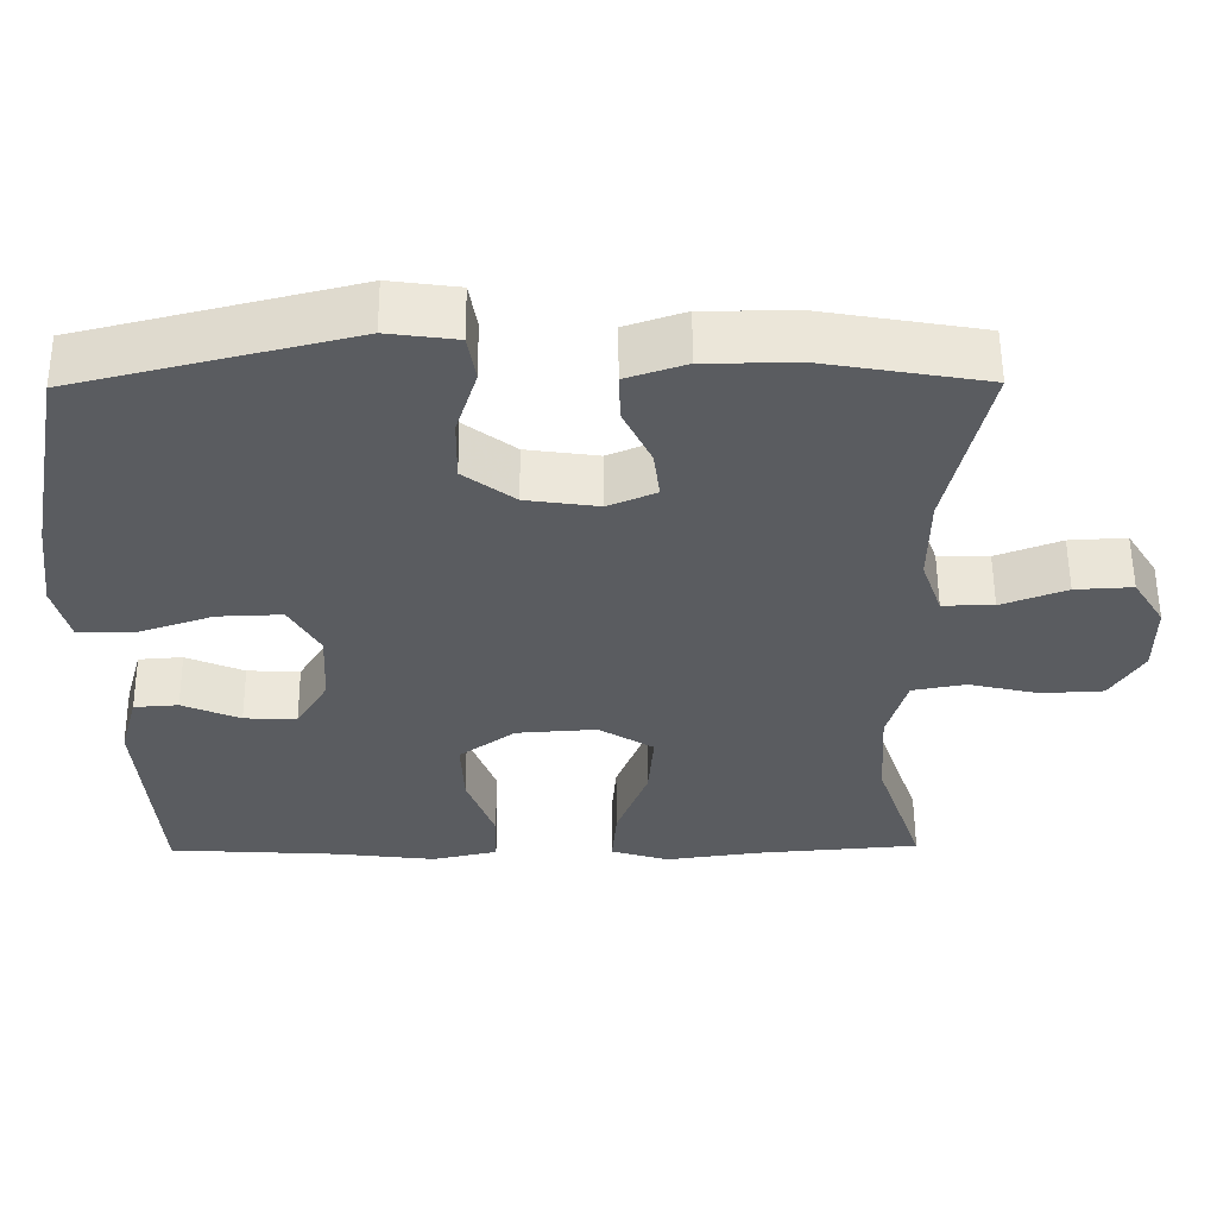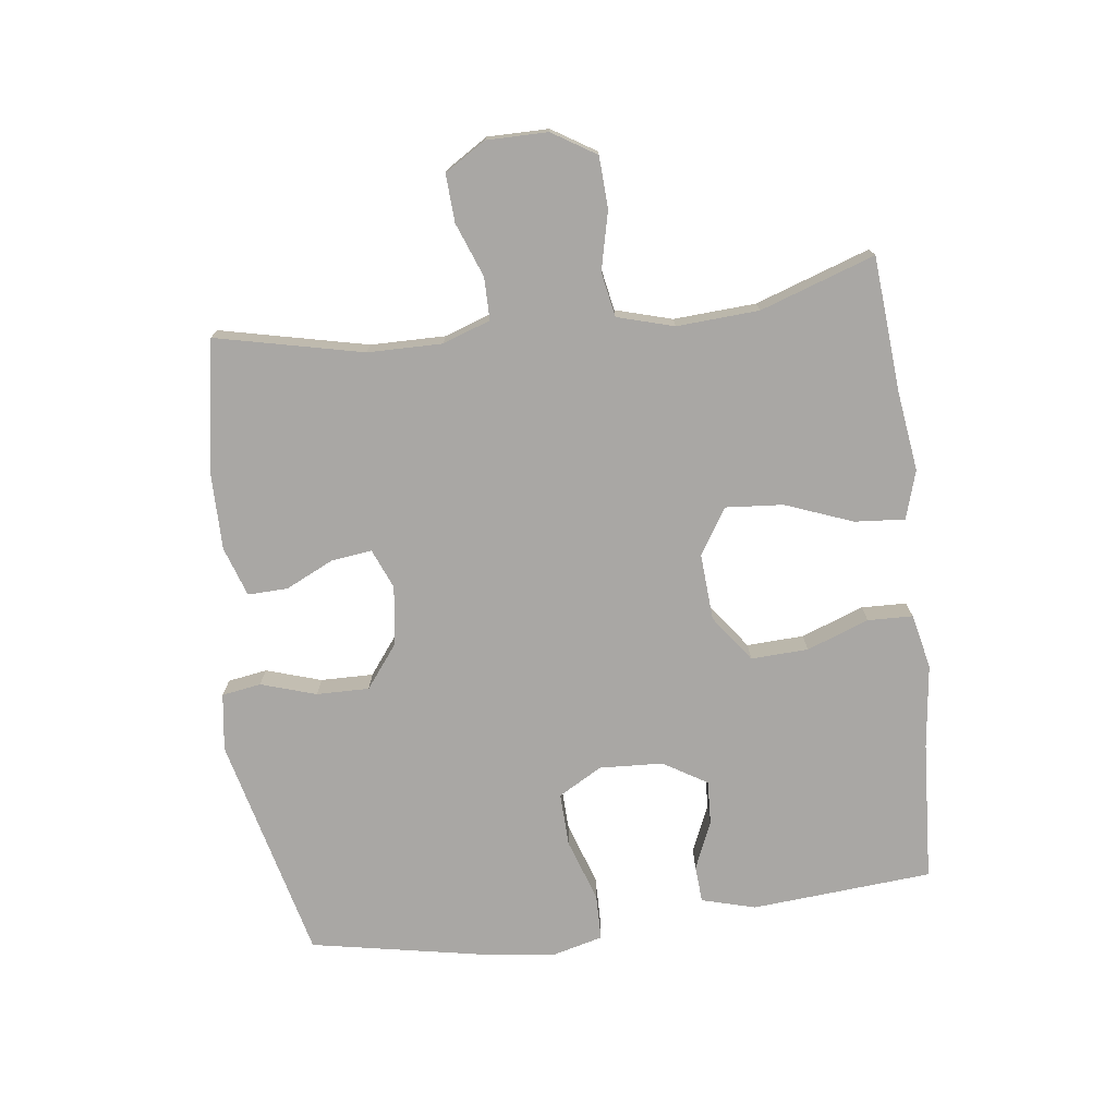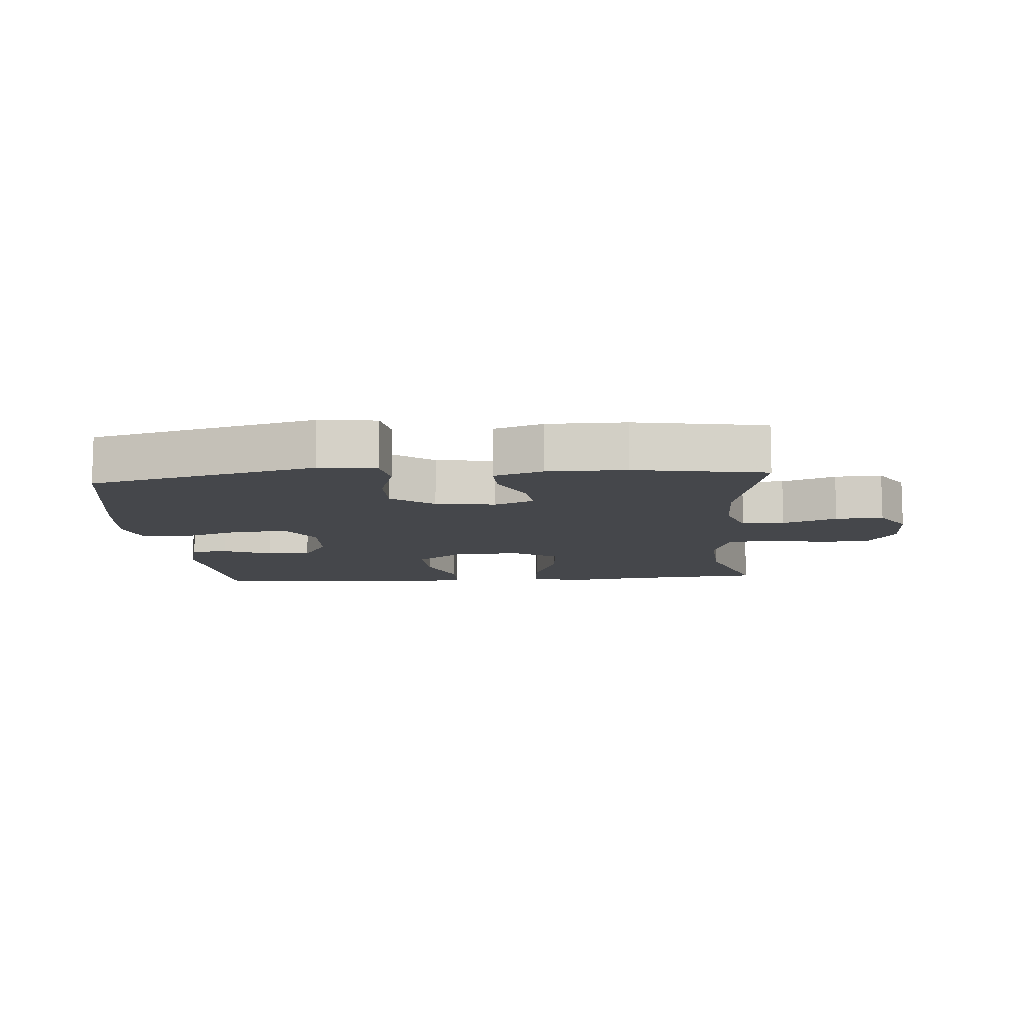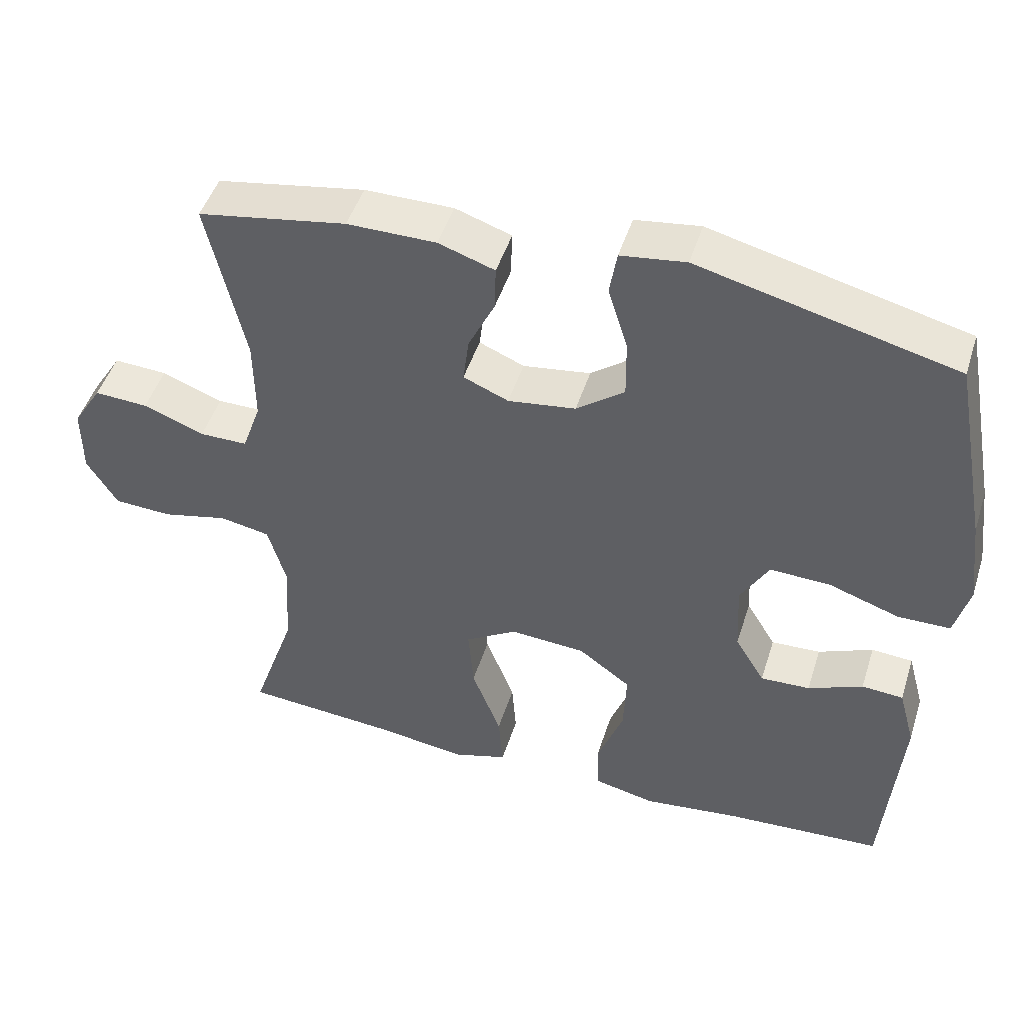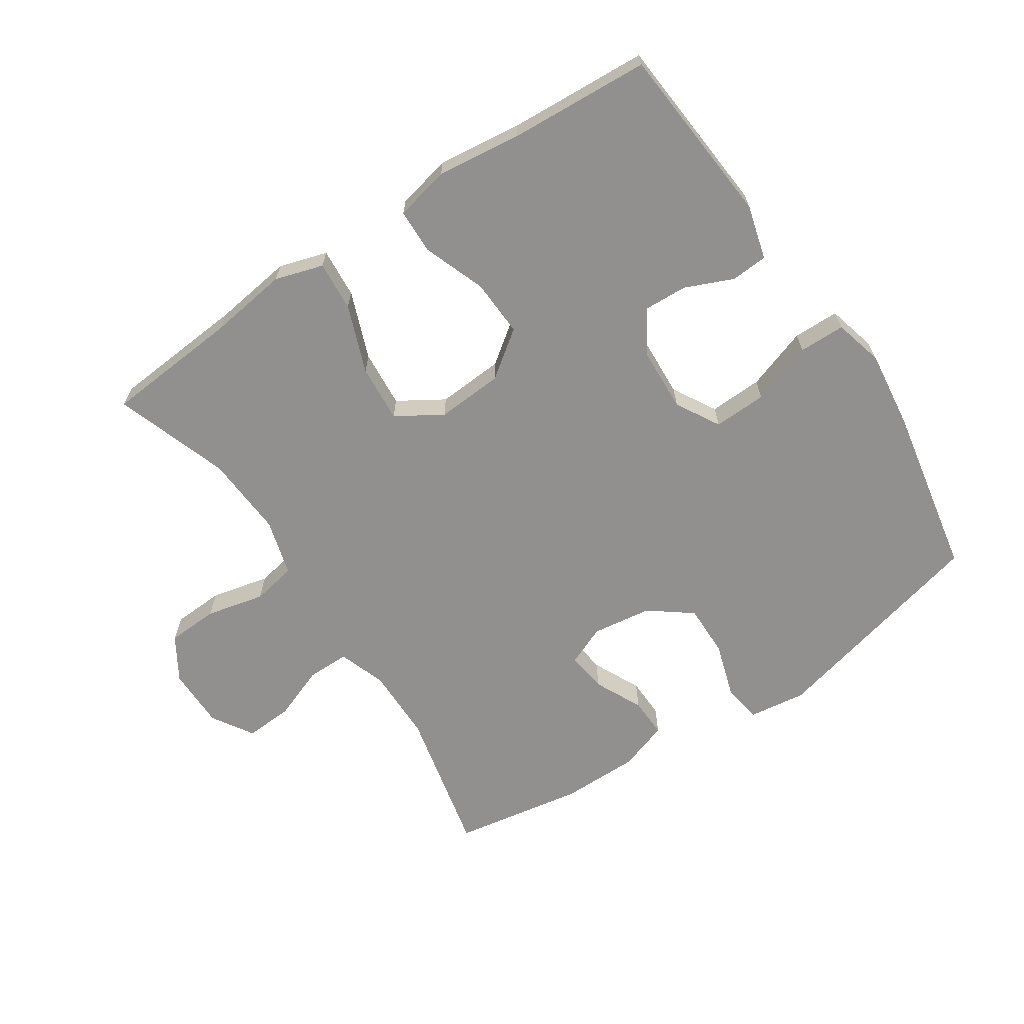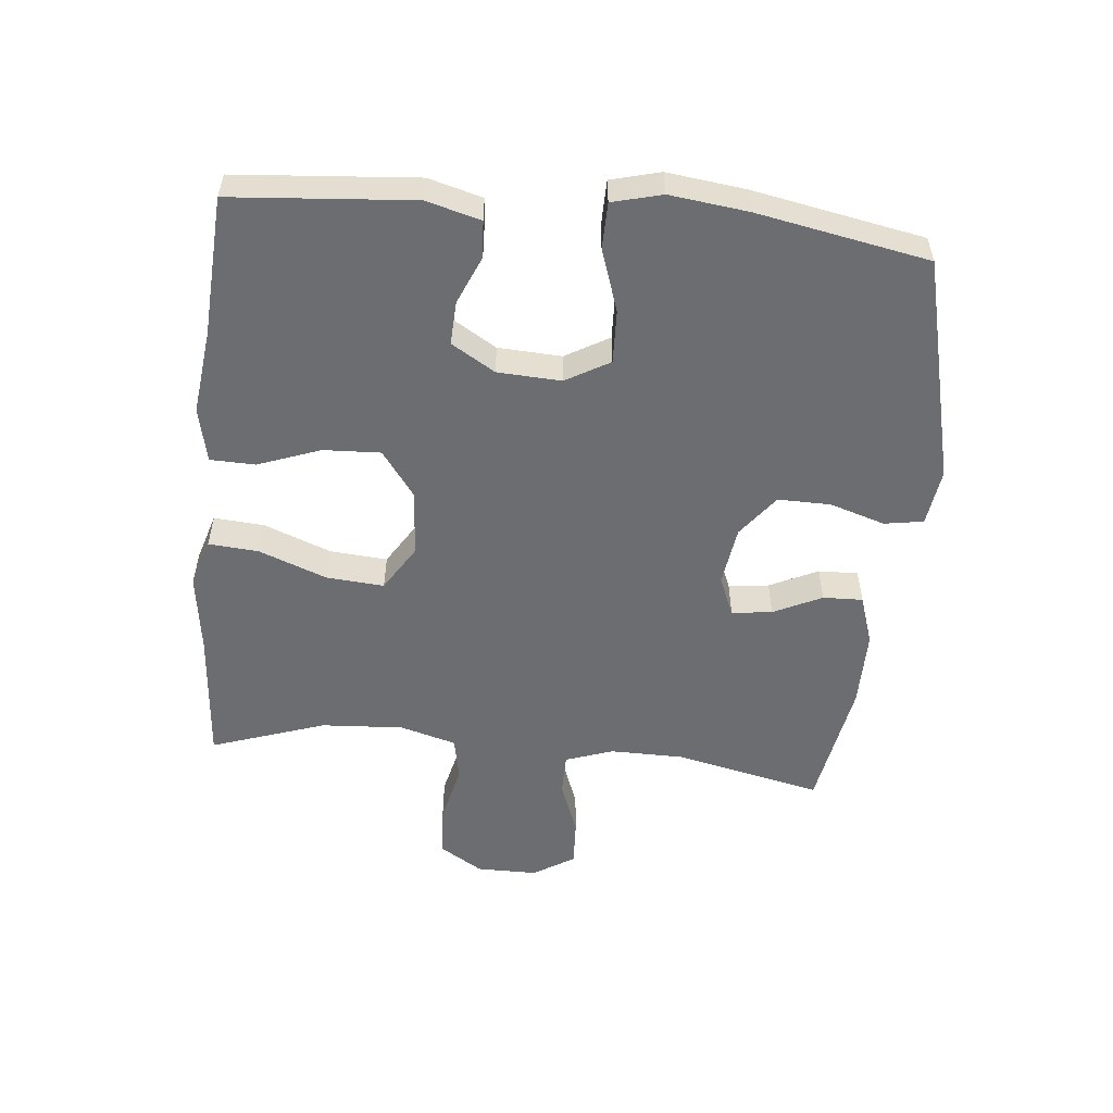
<metadata>
{"format":"obj","ext":"obj","renderer":"f3d","projection":"perspective","resolution":1024,"background":"white","views":[{"elev":56.3,"azim":-0.4,"up":"+Z"},{"elev":-74.8,"azim":97.1,"up":"+Y"},{"elev":-10.4,"azim":4.6,"up":"+Y"},{"elev":47.5,"azim":-162.7,"up":"+Z"},{"elev":-65.7,"azim":-146.4,"up":"+Y"},{"elev":-54.0,"azim":-95.7,"up":"+Y"}]}
</metadata>
<code>
v -0.5 0.07 -0.5
v -0.523 0.07 -0.218
v -0.5 0.07 -0.134
v -0.443 0.07 -0.13
v -0.368 0.07 -0.162
v -0.3 0.07 -0.165
v -0.259 0.07 -0.097
v -0.254 0.07 0.002
v -0.293 0.07 0.07
v -0.376 0.07 0.067
v -0.473 0.07 0.034
v -0.545 0.07 0.035
v -0.565 0.07 0.112
v -0.55 0.07 0.234
v -0.5 0.07 0.5
v -0.149 0.07 0.587
v -0.06 0.07 0.575
v -0.05 0.07 0.514
v -0.077 0.07 0.428
v -0.078 0.07 0.346
v -0.012 0.07 0.296
v 0.081 0.07 0.283
v 0.143 0.07 0.309
v 0.135 0.07 0.372
v 0.099 0.07 0.447
v 0.097 0.07 0.509
v 0.174 0.07 0.535
v 0.296 0.07 0.535
v 0.5 0.07 0.5
v 0.449 0.07 0.271
v 0.448 0.07 0.155
v 0.474 0.07 0.081
v 0.54 0.07 0.081
v 0.624 0.07 0.113
v 0.698 0.07 0.117
v 0.738 0.07 0.053
v 0.738 0.07 -0.042
v 0.696 0.07 -0.11
v 0.616 0.07 -0.114
v 0.525 0.07 -0.093
v 0.456 0.07 -0.106
v 0.431 0.07 -0.194
v 0.439 0.07 -0.322
v 0.5 0.07 -0.5
v 0.289 0.07 -0.517
v 0.166 0.07 -0.534
v 0.091 0.07 -0.511
v 0.097 0.07 -0.433
v 0.137 0.07 -0.328
v 0.144 0.07 -0.238
v 0.073 0.07 -0.194
v -0.031 0.07 -0.201
v -0.103 0.07 -0.254
v -0.099 0.07 -0.343
v -0.063 0.07 -0.44
v -0.065 0.07 -0.51
v -0.15 0.07 -0.529
v -0.282 0.07 -0.513
v -0.5 0 -0.5
v -0.523 0 -0.218
v -0.5 0 -0.134
v -0.443 0 -0.13
v -0.368 0 -0.162
v -0.3 0 -0.165
v -0.259 0 -0.097
v -0.254 0 0.002
v -0.293 0 0.07
v -0.376 0 0.067
v -0.473 0 0.034
v -0.545 0 0.035
v -0.565 0 0.112
v -0.55 0 0.234
v -0.5 0 0.5
v -0.149 0 0.587
v -0.06 0 0.575
v -0.05 0 0.514
v -0.077 0 0.428
v -0.078 0 0.346
v -0.012 0 0.296
v 0.081 0 0.283
v 0.143 0 0.309
v 0.135 0 0.372
v 0.099 0 0.447
v 0.097 0 0.509
v 0.174 0 0.535
v 0.296 0 0.535
v 0.5 0 0.5
v 0.449 0 0.271
v 0.448 0 0.155
v 0.474 0 0.081
v 0.54 0 0.081
v 0.624 0 0.113
v 0.698 0 0.117
v 0.738 0 0.053
v 0.738 0 -0.042
v 0.696 0 -0.11
v 0.616 0 -0.114
v 0.525 0 -0.093
v 0.456 0 -0.106
v 0.431 0 -0.194
v 0.439 0 -0.322
v 0.5 0 -0.5
v 0.289 0 -0.517
v 0.166 0 -0.534
v 0.091 0 -0.511
v 0.097 0 -0.433
v 0.137 0 -0.328
v 0.144 0 -0.238
v 0.073 0 -0.194
v -0.031 0 -0.201
v -0.103 0 -0.254
v -0.099 0 -0.343
v -0.063 0 -0.44
v -0.065 0 -0.51
v -0.15 0 -0.529
v -0.282 0 -0.513
f 56 57 58
f 55 56 58
f 54 55 58
f 1 2 3
f 58 1 3
f 54 58 3
f 53 54 3
f 47 48 49
f 46 47 49
f 45 46 49
f 45 49 50
f 44 45 50
f 43 44 50
f 42 43 50 51
f 38 39 40
f 37 38 40
f 36 37 40
f 35 36 40
f 34 35 40
f 33 34 40
f 32 33 40 41
f 41 42 51
f 32 41 51
f 31 32 51
f 28 29 30
f 27 28 30
f 26 27 30
f 25 26 30
f 24 25 30
f 23 24 30 31
f 17 18 19
f 16 17 19
f 15 16 19
f 14 15 19
f 13 14 19
f 12 13 19
f 11 12 19
f 10 11 19
f 9 10 19 20
f 8 9 20 21
f 3 4 5
f 53 3 5
f 52 53 5 6
f 52 6 7
f 51 52 7
f 31 51 7
f 23 31 7
f 22 23 7
f 7 8 21 22
f 116 115 114
f 116 114 113
f 116 113 112
f 61 60 59
f 61 59 116
f 61 116 112
f 61 112 111
f 107 106 105
f 107 105 104
f 107 104 103
f 108 107 103
f 108 103 102
f 108 102 101
f 109 108 101 100
f 98 97 96
f 98 96 95
f 98 95 94
f 98 94 93
f 98 93 92
f 98 92 91
f 99 98 91 90
f 109 100 99
f 109 99 90
f 109 90 89
f 88 87 86
f 88 86 85
f 88 85 84
f 88 84 83
f 88 83 82
f 89 88 82 81
f 77 76 75
f 77 75 74
f 77 74 73
f 77 73 72
f 77 72 71
f 77 71 70
f 77 70 69
f 77 69 68
f 78 77 68 67
f 79 78 67 66
f 63 62 61
f 63 61 111
f 64 63 111 110
f 65 64 110
f 65 110 109
f 65 109 89
f 65 89 81
f 65 81 80
f 80 79 66 65
f 1 59 60 2
f 2 60 61 3
f 3 61 62 4
f 4 62 63 5
f 5 63 64 6
f 6 64 65 7
f 7 65 66 8
f 8 66 67 9
f 9 67 68 10
f 10 68 69 11
f 11 69 70 12
f 12 70 71 13
f 13 71 72 14
f 14 72 73 15
f 15 73 74 16
f 16 74 75 17
f 17 75 76 18
f 18 76 77 19
f 19 77 78 20
f 20 78 79 21
f 21 79 80 22
f 22 80 81 23
f 23 81 82 24
f 24 82 83 25
f 25 83 84 26
f 26 84 85 27
f 27 85 86 28
f 28 86 87 29
f 29 87 88 30
f 30 88 89 31
f 31 89 90 32
f 32 90 91 33
f 33 91 92 34
f 34 92 93 35
f 35 93 94 36
f 36 94 95 37
f 37 95 96 38
f 38 96 97 39
f 39 97 98 40
f 40 98 99 41
f 41 99 100 42
f 42 100 101 43
f 43 101 102 44
f 44 102 103 45
f 45 103 104 46
f 46 104 105 47
f 47 105 106 48
f 48 106 107 49
f 49 107 108 50
f 50 108 109 51
f 51 109 110 52
f 52 110 111 53
f 53 111 112 54
f 54 112 113 55
f 55 113 114 56
f 56 114 115 57
f 57 115 116 58
f 58 116 59 1

</code>
